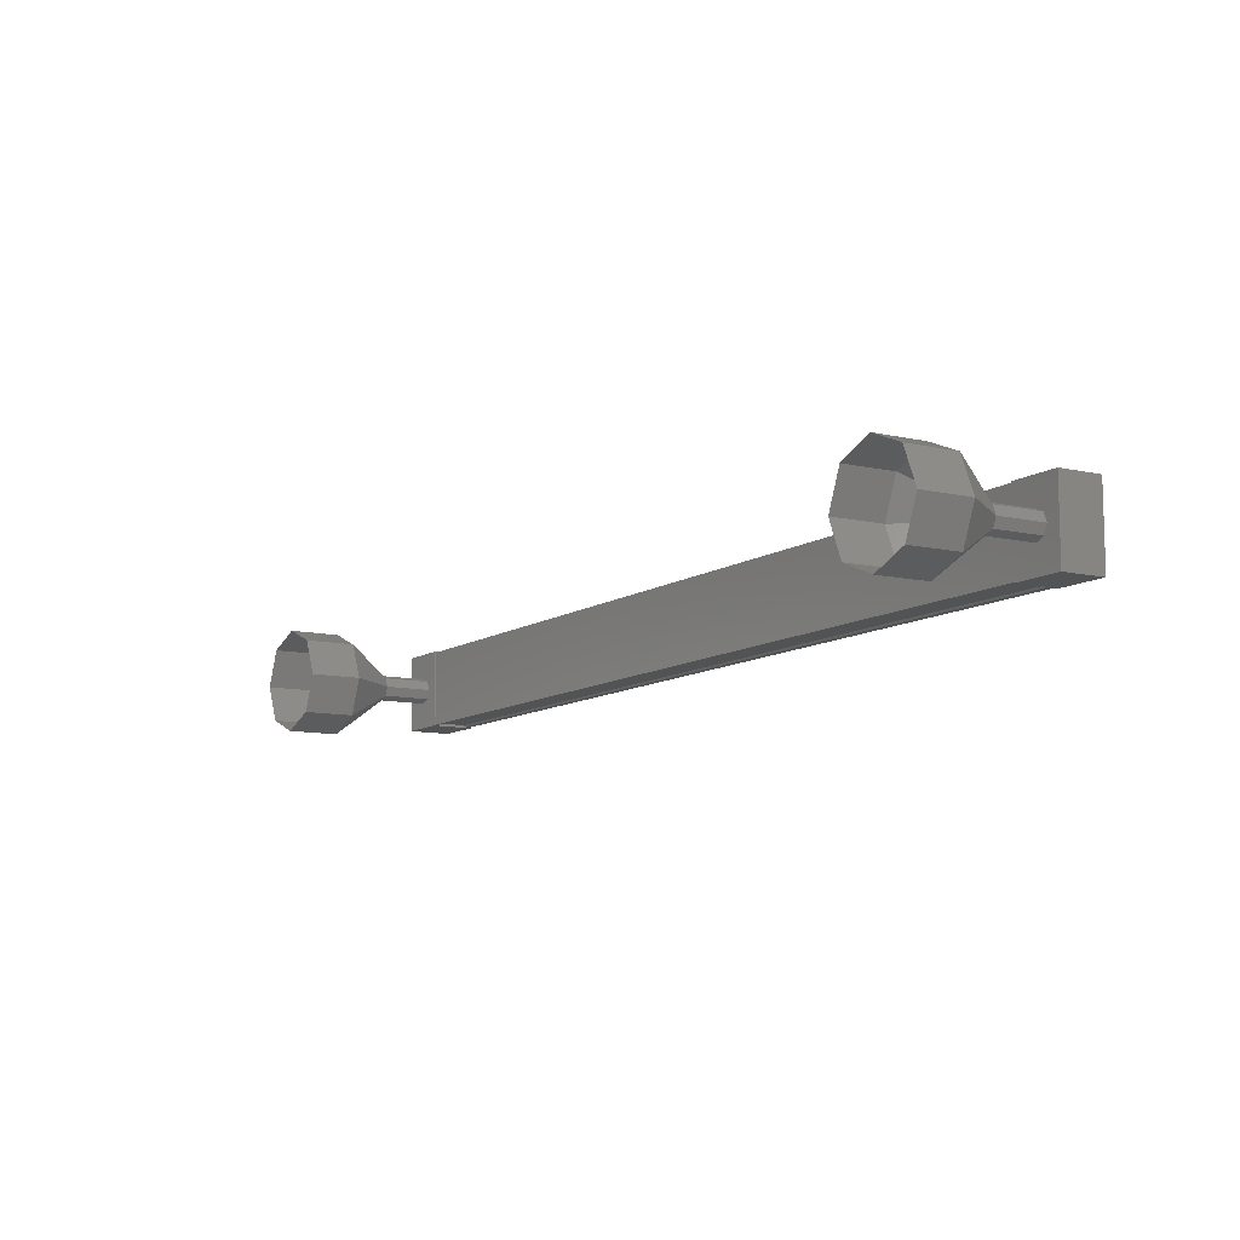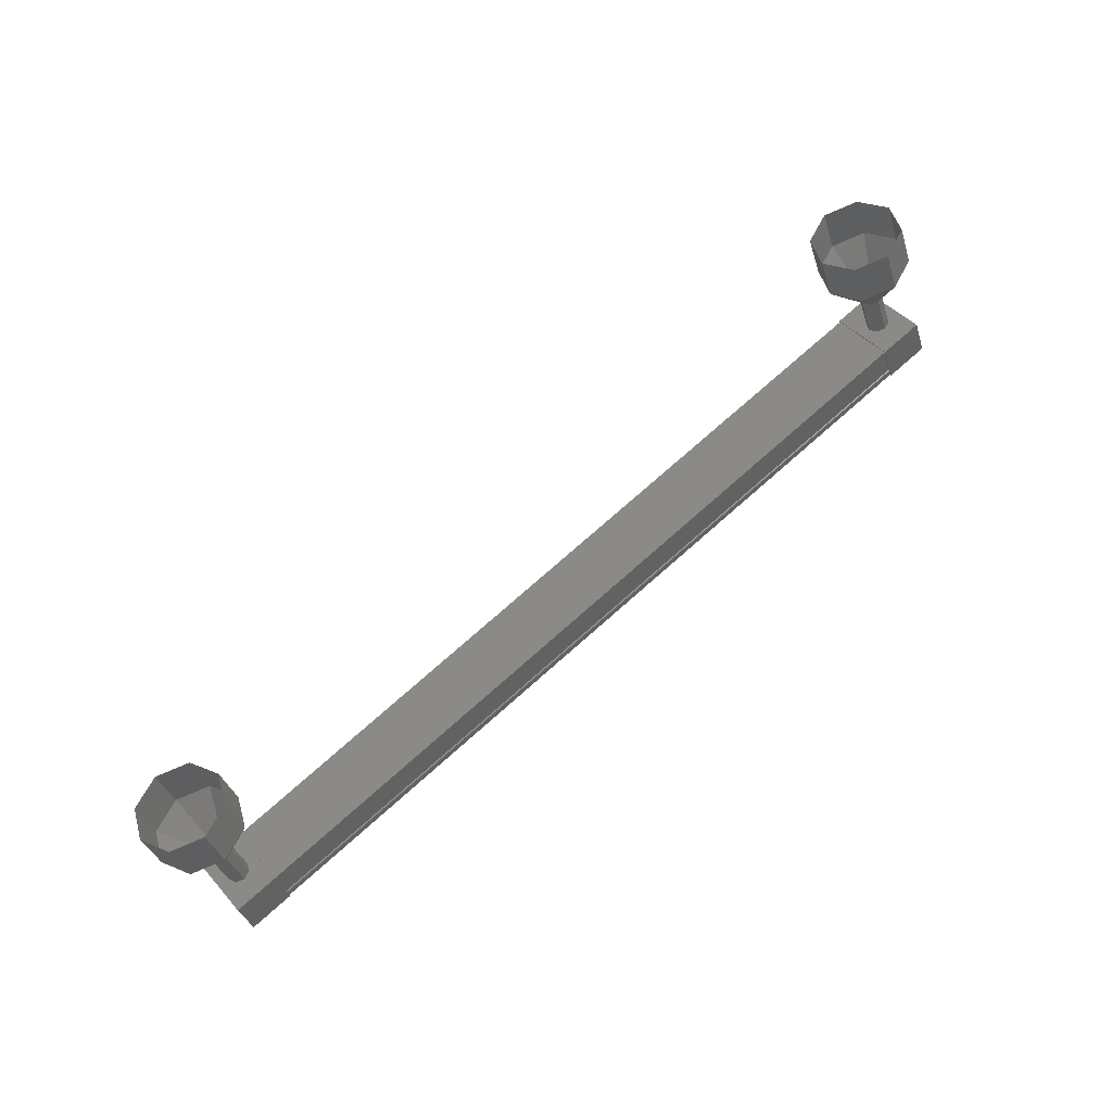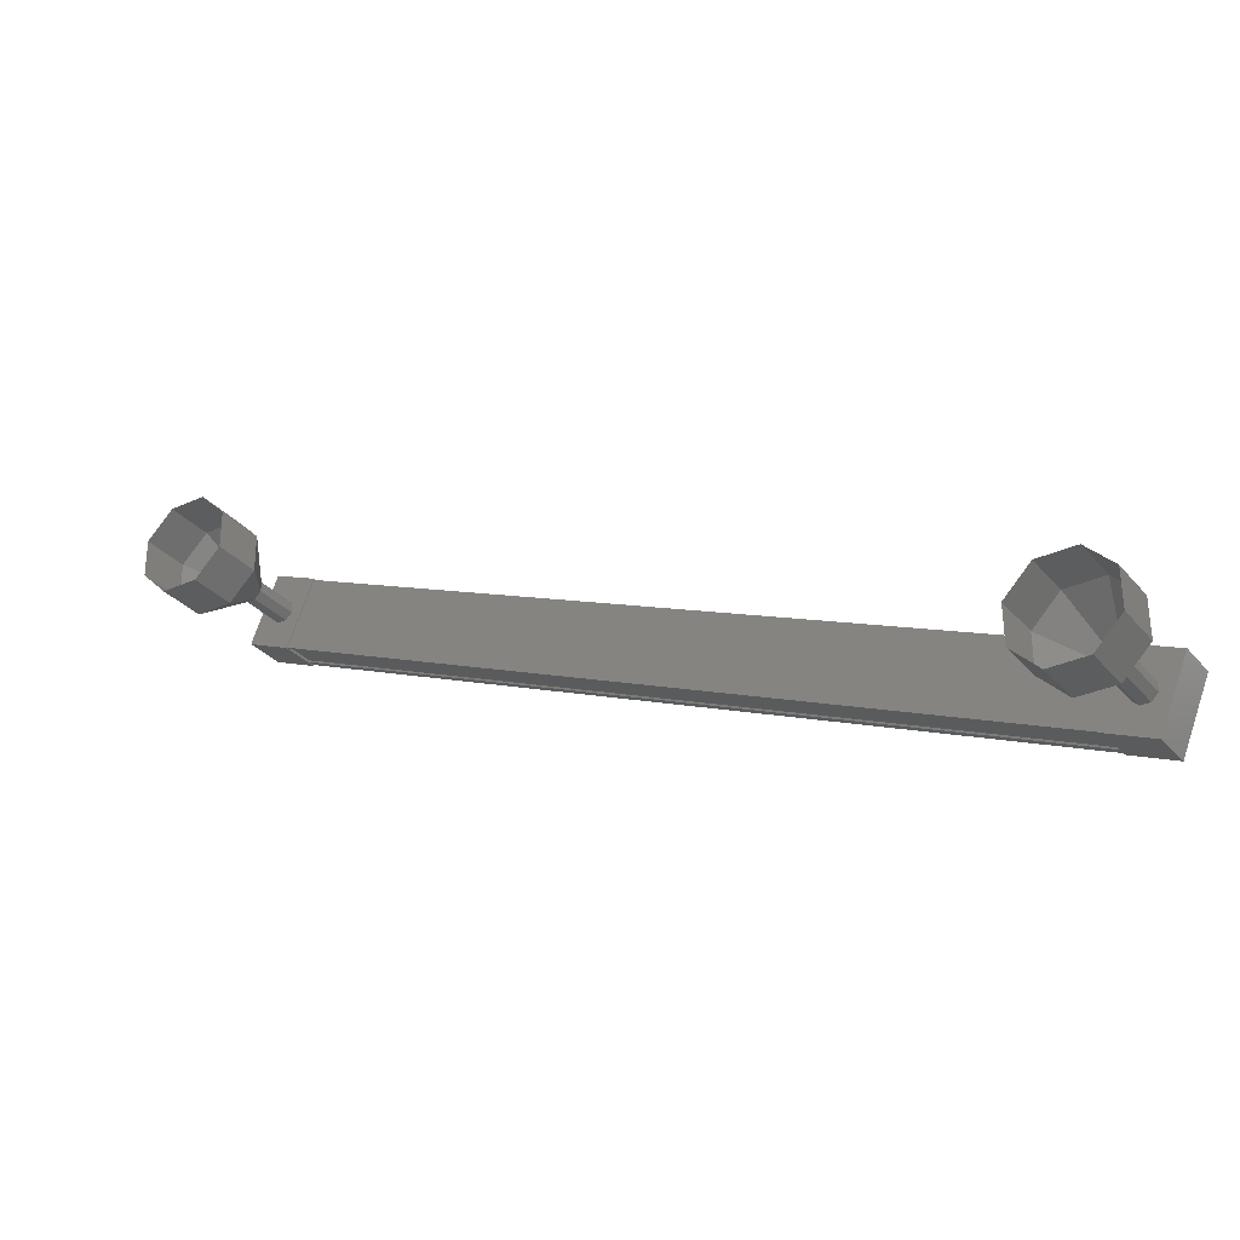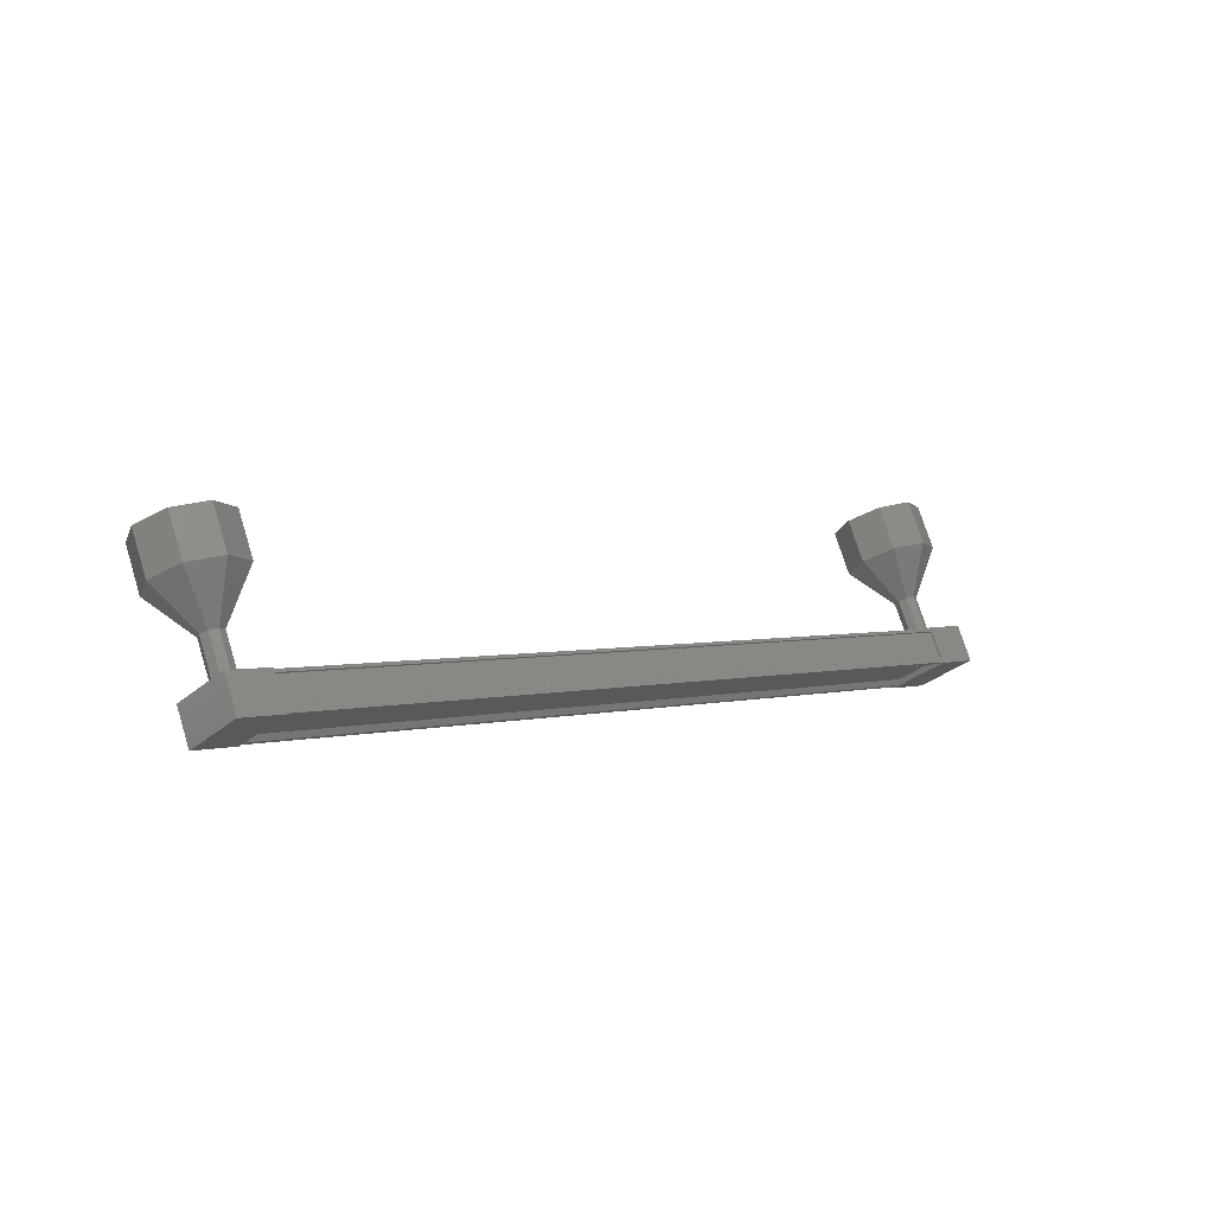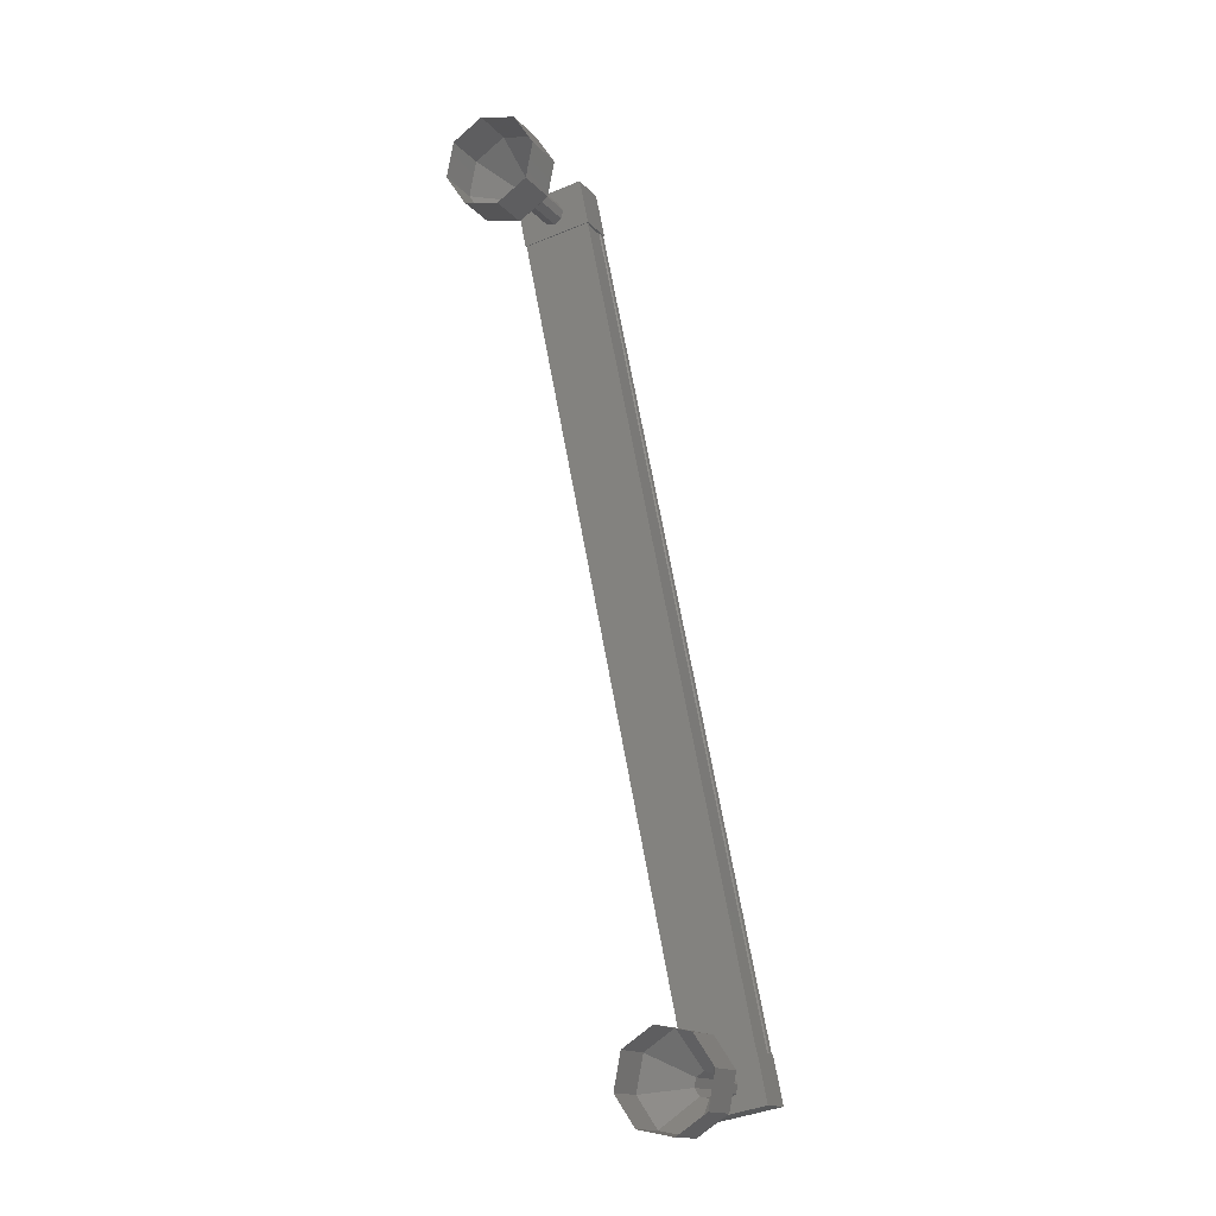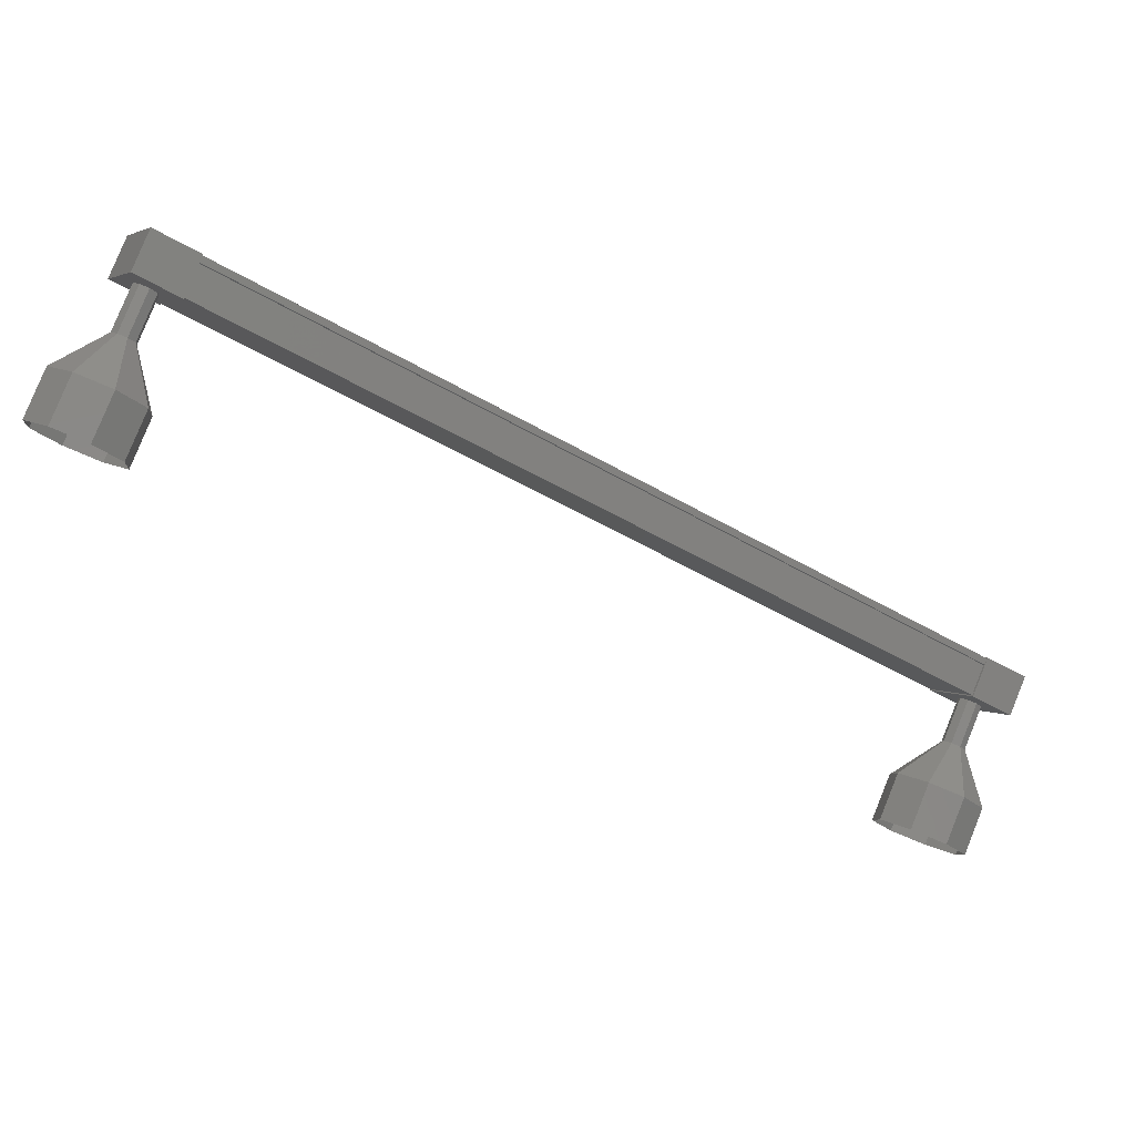
<metadata>
{"format":"stl","ext":"stl","renderer":"f3d","projection":"perspective","resolution":1024,"background":"white","views":[{"elev":-51.0,"azim":-129.6,"up":"+Z"},{"elev":73.6,"azim":-75.3,"up":"+Y"},{"elev":-55.7,"azim":-159.0,"up":"+Z"},{"elev":2.5,"azim":-78.2,"up":"+Y"},{"elev":70.9,"azim":-134.1,"up":"+Y"},{"elev":58.8,"azim":-170.8,"up":"+Z"}]}
</metadata>
<code>
# stl→obj: 106 verts, 152 faces
v -231.3 -333.2 258.5
v -231.3 -333.4 258.4
v -215.7 -333.4 268.9
v -215.6 -333.4 268.8
v -216.2 -332.8 269.7
v -216.3 -332.8 269.8
v -232 -332.8 259.4
v -216.4 -332.8 269.9
v -232 -332.8 259.5
v -216.2 -332.1 269.6
v -231.8 -332.1 259.2
v -216.2 -332.2 269.6
v -231.8 -332.2 259.2
v -232 -332.7 259.4
v -215.7 -333.2 268.9
v -231.9 -332.8 259.3
v -216.3 -332.7 269.8
v -215.2 -333.4 269
v -215.8 -332.1 269.9
v -216 -332.8 270.2
v -216.8 -332.8 269.6
v -216.1 -333.4 268.5
v -216.6 -332.1 269.3
v -215.9 -332.7 268.2
v -215 -332.7 268.7
v -231.6 -332.8 259.8
v -230.8 -333.4 258.6
v -231.4 -332.1 259.5
v -230.6 -332.7 258.3
v -231.5 -332.7 257.8
v -231.7 -333.4 258.1
v -232.4 -332.8 259.2
v -232.2 -332.1 258.9
v -231.2 -333.3 258.3
v -215.6 -333.3 268.7
v -231.3 -333.3 258.3
v -215.6 -333.3 268.8
v -231.1 -332.8 258.1
v -215.5 -332.8 268.6
v -215.4 -332.8 268.5
v -231.1 -332.7 258.1
v -215.4 -332.7 268.5
v -231.4 -331.5 258.2
v -231.8 -330.6 257.4
v -231.3 -331.6 258.1
v -231.2 -330.9 257
v -231.1 -331.6 258.1
v -230.5 -331 257.2
v -231 -331.6 258.3
v -230 -330.9 257.8
v -231 -331.5 258.4
v -230.1 -330.6 258.5
v -231.1 -331.4 258.5
v -230.7 -330.3 258.9
v -231.3 -331.4 258.5
v -231.5 -330.2 258.7
v -231.4 -331.4 258.3
v -231.9 -330.3 258.1
v -216 -332.4 268.9
v -215.8 -331.5 268.6
v -215.9 -332.5 268.8
v -215.7 -331.6 268.5
v -215.7 -332.5 268.9
v -215.5 -331.6 268.5
v -215.6 -332.5 269
v -215.4 -331.6 268.7
v -215.6 -332.4 269.2
v -215.4 -331.5 268.8
v -215.8 -332.3 269.3
v -215.5 -331.4 268.9
v -216 -332.3 269.2
v -215.7 -331.4 268.9
v -216.1 -332.3 269.1
v -215.8 -331.4 268.7
v -216.2 -330.6 267.8
v -216 -329.7 267.4
v -215.6 -330.9 267.4
v -215.4 -330 267.1
v -214.9 -331 267.6
v -214.6 -330.1 267.2
v -214.4 -330.9 268.2
v -214.2 -330 267.9
v -214.5 -330.6 268.9
v -214.3 -329.7 268.5
v -215.1 -330.3 269.3
v -214.9 -329.4 268.9
v -215.9 -330.2 269.1
v -215.6 -329.3 268.7
v -216.3 -330.3 268.5
v -216.1 -329.4 268.1
v -231.6 -332.4 258.5
v -231.5 -332.5 258.4
v -231.3 -332.5 258.5
v -231.2 -332.5 258.6
v -231.2 -332.4 258.8
v -231.4 -332.3 258.9
v -231.6 -332.3 258.8
v -231.7 -332.3 258.7
v -231.7 -329.4 257.7
v -231.6 -329.7 257.1
v -231 -330 256.7
v -230.2 -330.1 256.9
v -229.8 -330 257.5
v -229.9 -329.7 258.2
v -230.5 -329.4 258.5
v -231.2 -329.3 258.4
f 1 2 3
f 3 2 4
f 5 6 7
f 7 6 8
f 8 9 7
f 10 11 12
f 12 11 13
f 13 14 12
f 3 15 1
f 1 15 5
f 5 16 1
f 7 16 5
f 9 8 14
f 14 8 17
f 17 14 14
f 17 14 17
f 12 14 17
f 18 19 20
f 20 19 21
f 21 22 20
f 23 22 21
f 24 22 23
f 23 19 24
f 24 19 25
f 25 19 18
f 18 22 25
f 20 22 18
f 26 27 28
f 28 27 29
f 29 30 28
f 27 30 29
f 31 30 27
f 27 32 31
f 31 32 30
f 30 32 33
f 33 28 30
f 32 28 33
f 26 28 32
f 32 27 26
f 2 2 4
f 4 2 34
f 34 35 4
f 36 35 34
f 37 35 36
f 36 38 37
f 37 38 39
f 39 38 38
f 38 40 39
f 41 40 38
f 42 40 41
f 41 11 42
f 42 11 10
f 10 11 10
f 23 21 19
f 22 24 25
f 11 11 10
f 43 44 45
f 45 44 46
f 46 47 45
f 48 47 46
f 49 47 48
f 48 50 49
f 49 50 51
f 51 50 52
f 52 53 51
f 54 53 52
f 55 53 54
f 54 56 55
f 55 56 57
f 57 56 58
f 58 43 57
f 44 43 58
f 59 60 61
f 61 60 62
f 62 63 61
f 64 63 62
f 65 63 64
f 64 66 65
f 65 66 67
f 67 66 68
f 68 69 67
f 70 69 68
f 71 69 70
f 70 72 71
f 71 72 73
f 73 72 74
f 74 59 73
f 60 59 74
f 75 76 77
f 77 76 78
f 78 79 77
f 80 79 78
f 81 79 80
f 80 82 81
f 81 82 83
f 83 82 84
f 84 85 83
f 86 85 84
f 87 85 86
f 86 88 87
f 87 88 89
f 89 88 90
f 90 75 89
f 76 75 90
f 60 75 62
f 62 75 77
f 77 64 62
f 79 64 77
f 66 64 79
f 79 81 66
f 66 81 68
f 68 81 83
f 83 70 68
f 85 70 83
f 72 70 85
f 85 87 72
f 72 87 74
f 74 87 89
f 89 60 74
f 75 60 89
f 91 43 92
f 92 43 45
f 45 93 92
f 47 93 45
f 94 93 47
f 47 49 94
f 94 49 95
f 95 49 51
f 51 96 95
f 53 96 51
f 97 96 53
f 53 55 97
f 97 55 98
f 98 55 57
f 57 91 98
f 43 91 57
f 58 99 44
f 44 99 100
f 100 46 44
f 101 46 100
f 48 46 101
f 101 102 48
f 48 102 50
f 50 102 103
f 103 52 50
f 104 52 103
f 54 52 104
f 104 105 54
f 54 105 56
f 56 105 106
f 106 58 56
f 99 58 106

</code>
